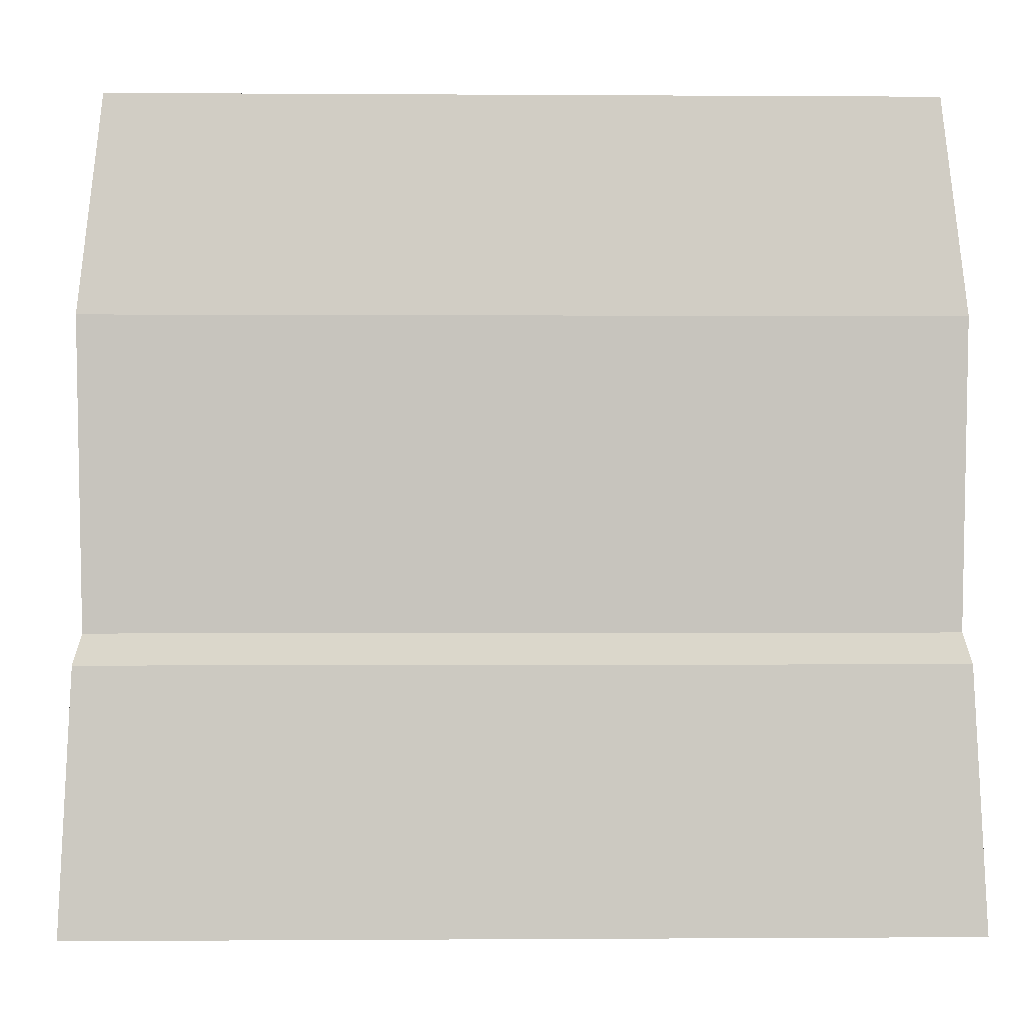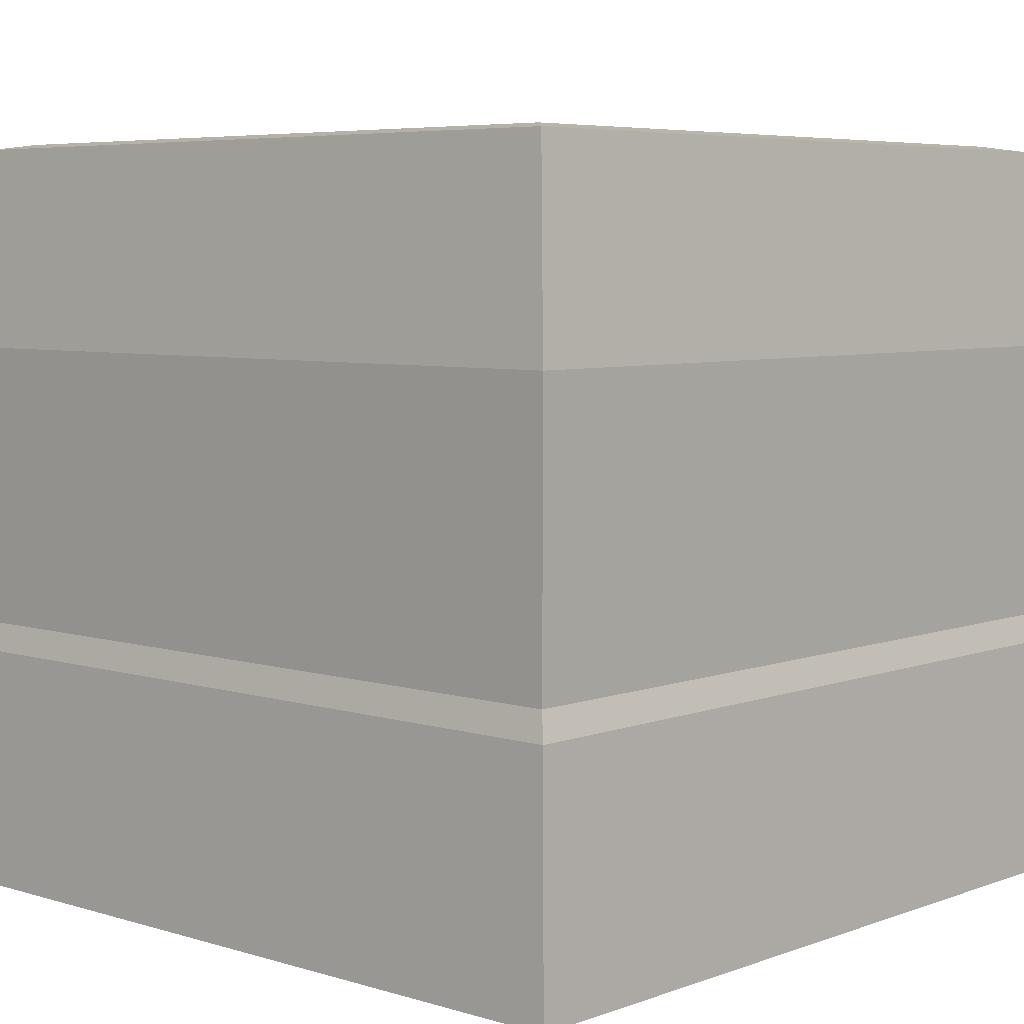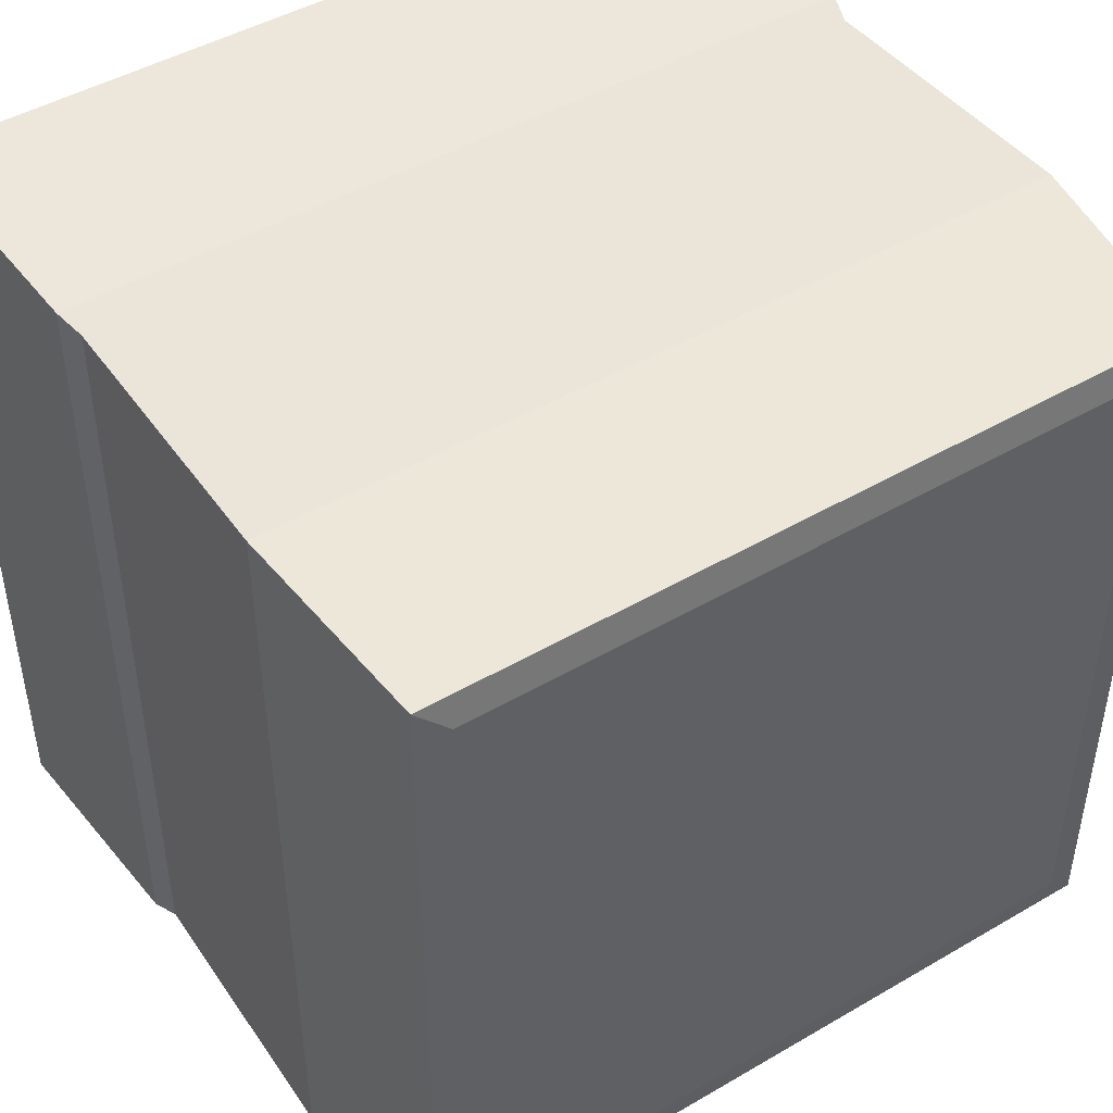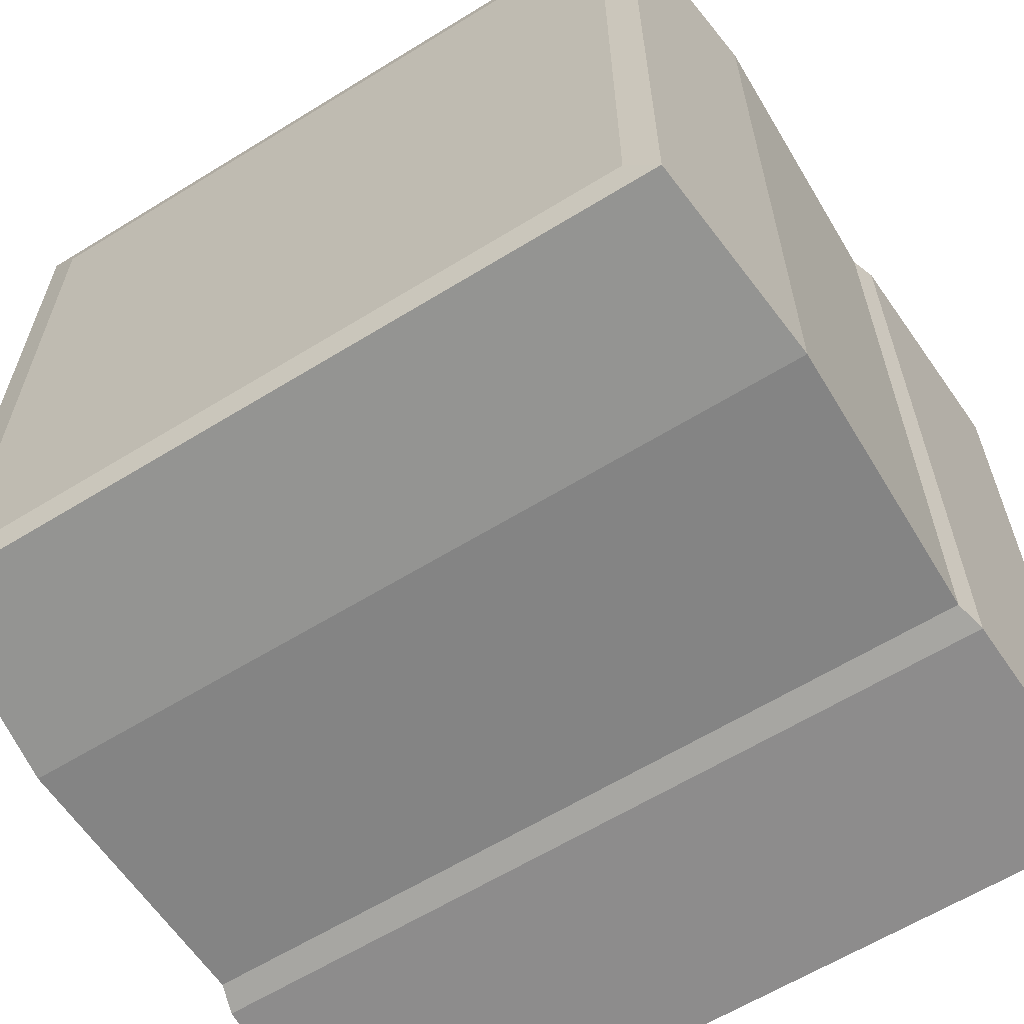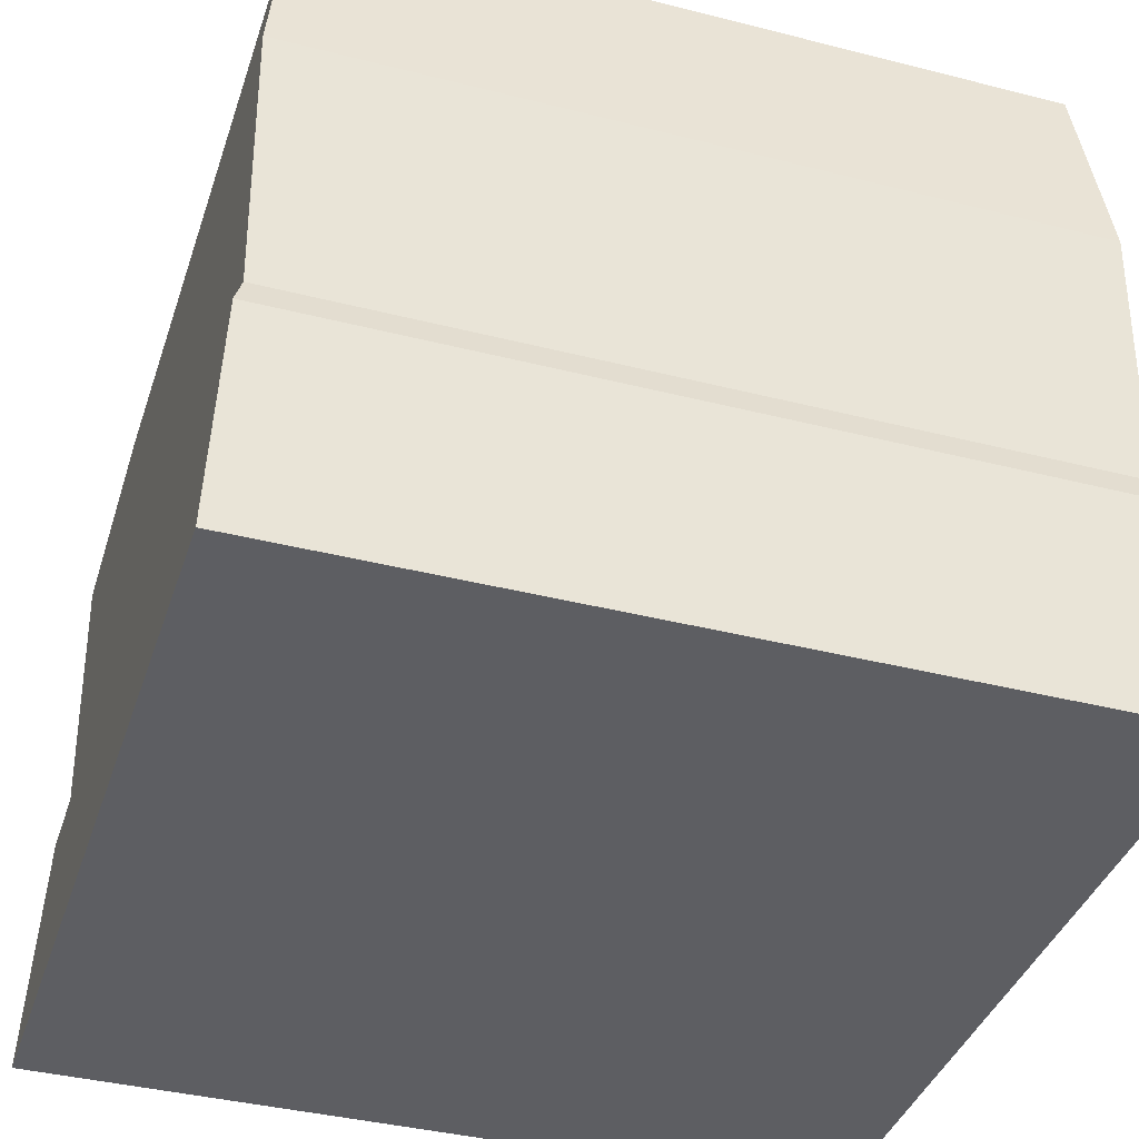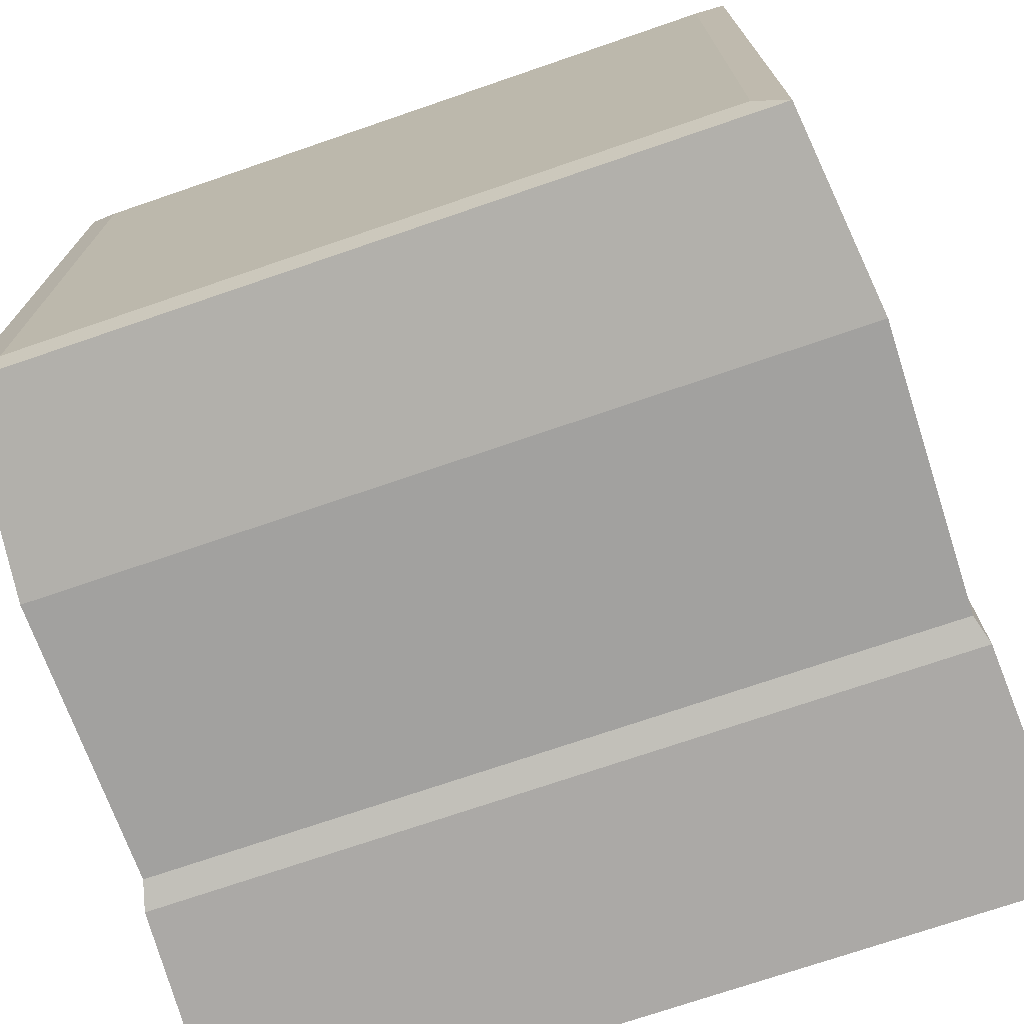
<metadata>
{"format":"obj","ext":"obj","renderer":"f3d","projection":"perspective","resolution":1024,"background":"white","views":[{"elev":-0.2,"azim":-91.6,"up":"+Y"},{"elev":5.8,"azim":132.4,"up":"+Y"},{"elev":46.2,"azim":146.3,"up":"+Z"},{"elev":-62.2,"azim":-148.0,"up":"+Z"},{"elev":-38.9,"azim":72.3,"up":"+Y"},{"elev":-73.1,"azim":-161.1,"up":"+Z"}]}
</metadata>
<code>
v -0.5474 -0.5 0.5474
v 0.5474 -0.5 0.5474
v -0.5 0.5 0.5
v 0.5 0.5 0.5
v -0.5 0.5 -0.5
v 0.5 0.5 -0.5
v -0.5474 -0.5 -0.5474
v 0.5474 -0.5 -0.5474
v 0.5323 -0.1788 0.5323
v -0.5323 -0.1788 0.5323
v -0.5323 -0.1788 -0.5323
v 0.5323 -0.1788 -0.5323
v 0.5216 -0.1417 0.5216
v -0.5216 -0.1417 0.5216
v -0.5216 -0.1417 -0.5216
v 0.5216 -0.1417 -0.5216
v 0.5283 0.2342 0.5283
v -0.5283 0.2342 0.5283
v -0.5283 0.2342 -0.5283
v 0.5283 0.2342 -0.5283
v -0.4571 0.5071 0.4571
v 0.4571 0.5071 0.4571
v 0.4571 0.5071 -0.4571
v -0.4571 0.5071 -0.4571
f 1 2 9 10
f 21 22 23 24
f 11 12 8 7
f 7 8 2 1
f 2 8 12 9
f 7 1 10 11
f 10 9 13 14
f 11 10 14 15
f 15 16 12 11
f 9 12 16 13
f 14 13 17 18
f 15 14 18 19
f 19 20 16 15
f 13 16 20 17
f 18 17 4 3
f 19 18 3 5
f 5 6 20 19
f 17 20 6 4
f 3 4 22 21
f 4 6 23 22
f 6 5 24 23
f 5 3 21 24

</code>
